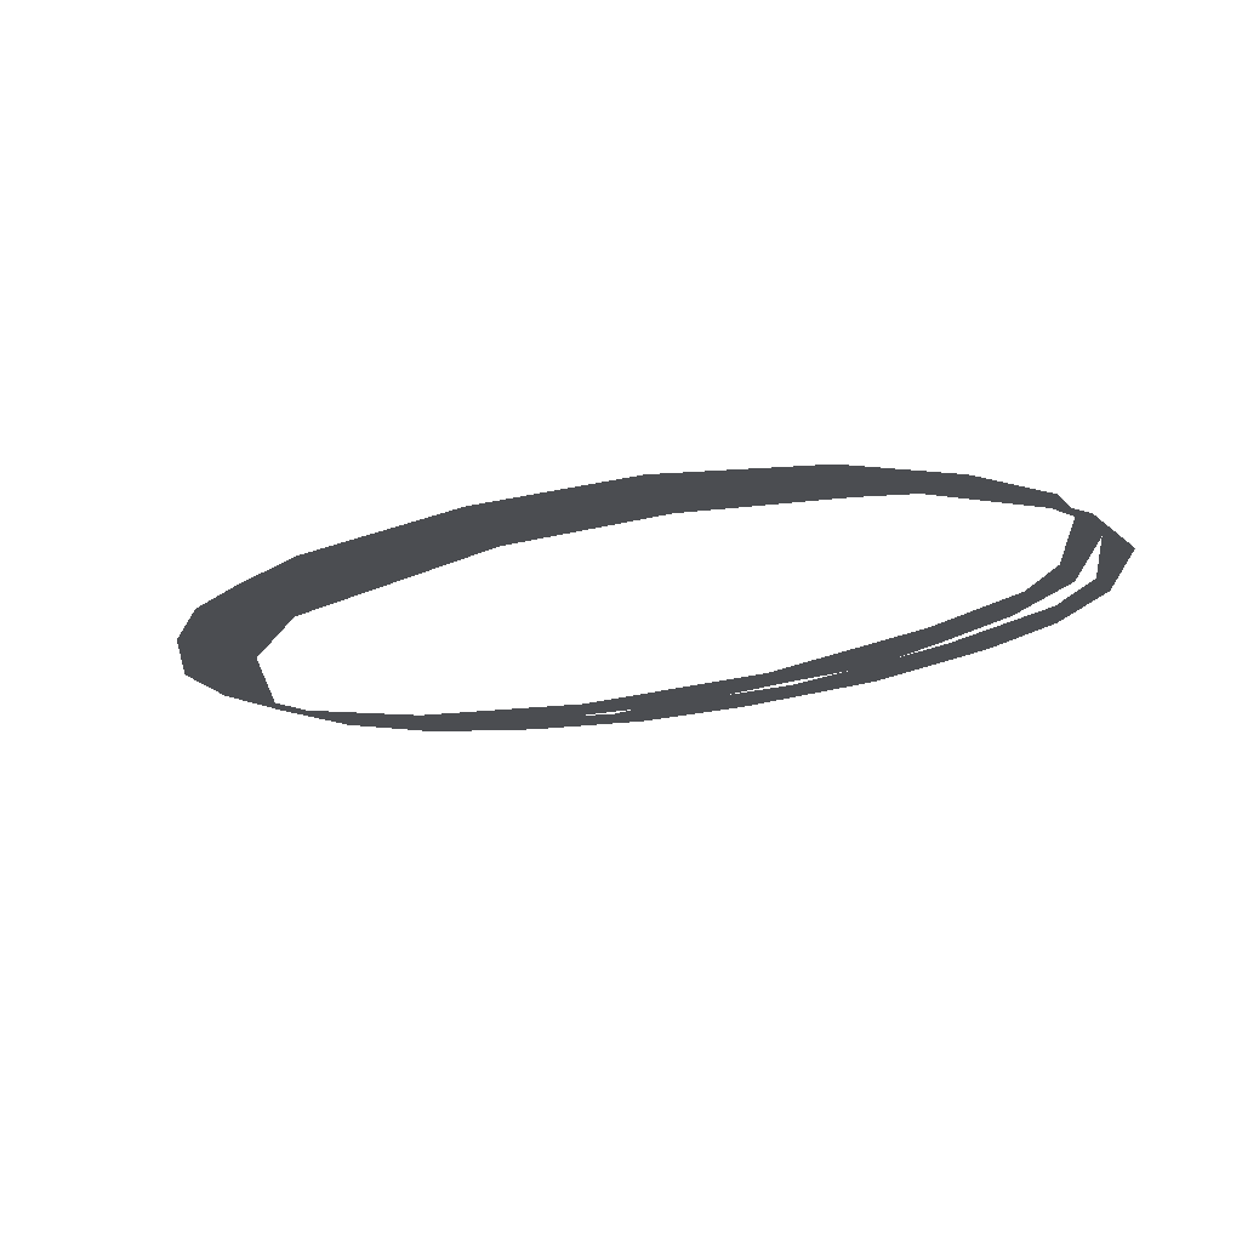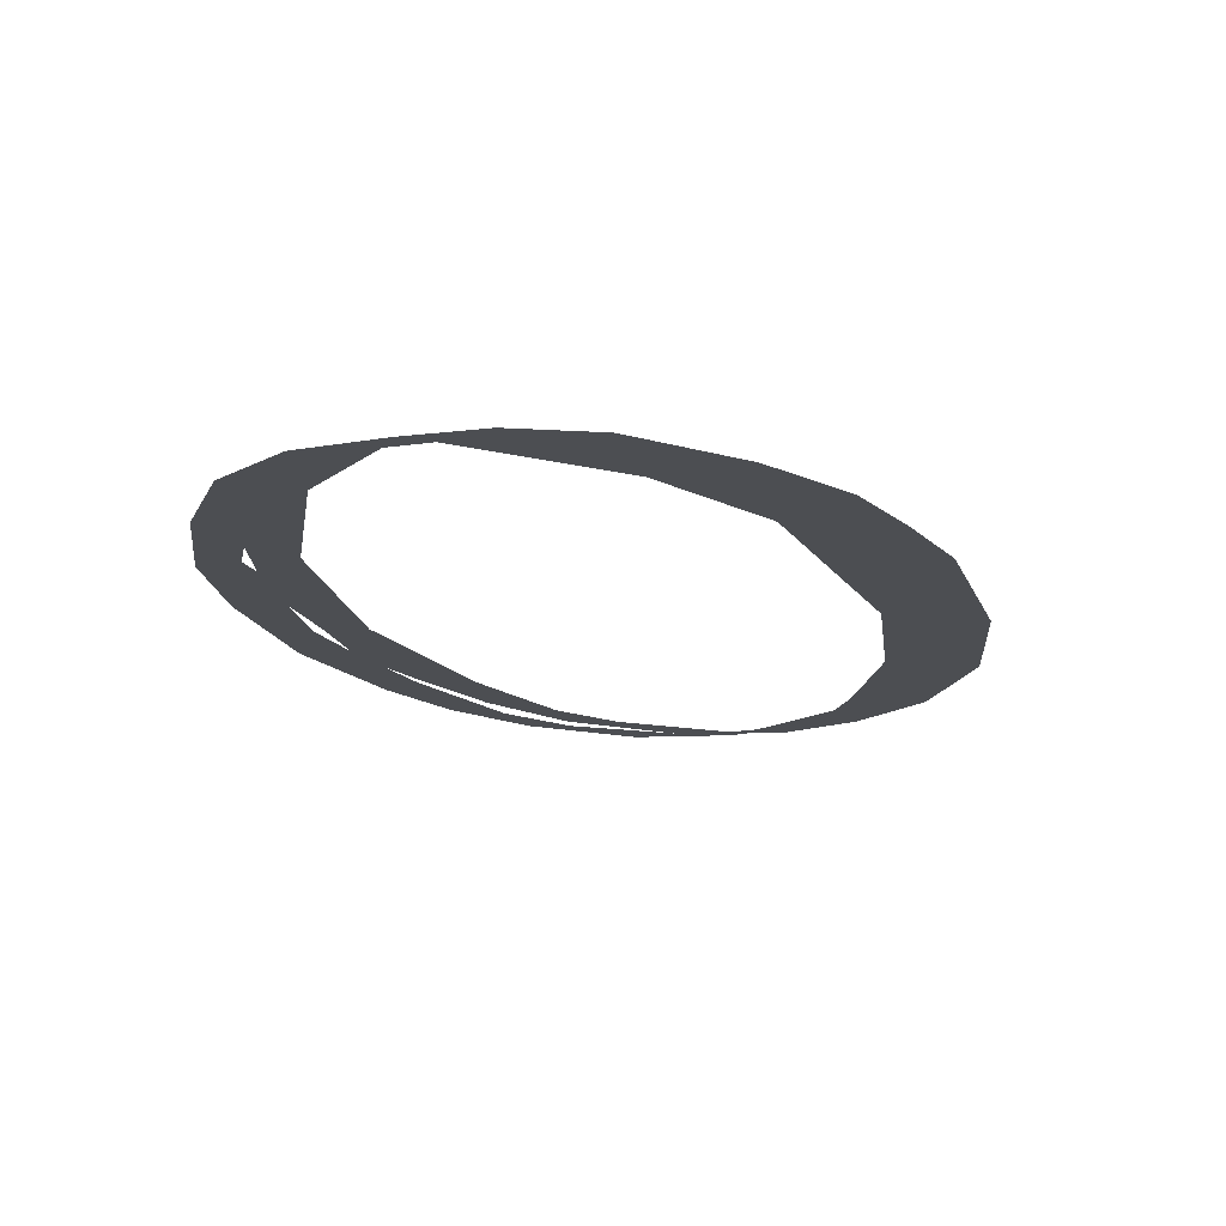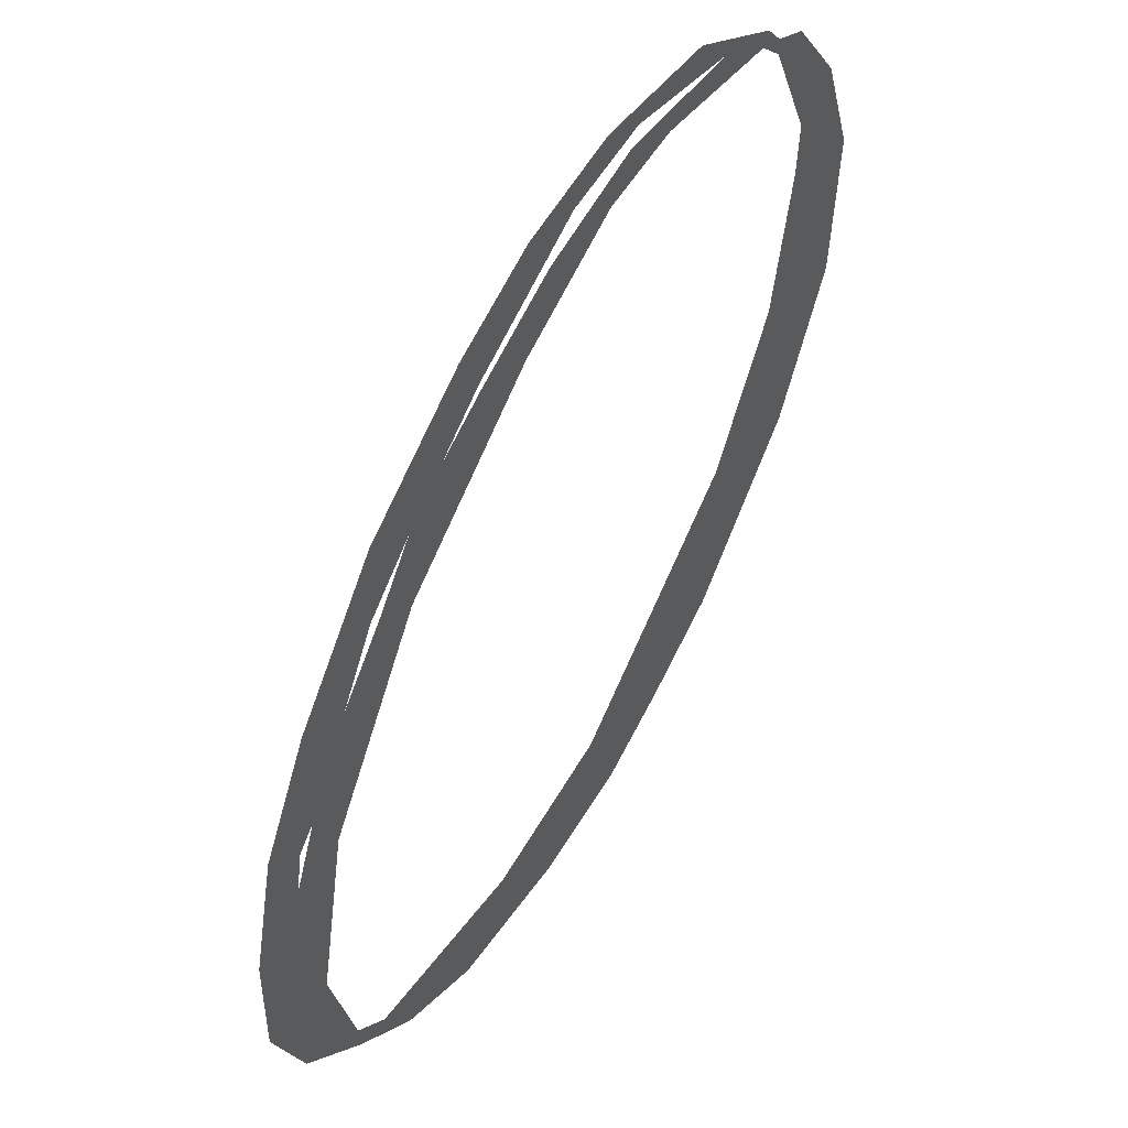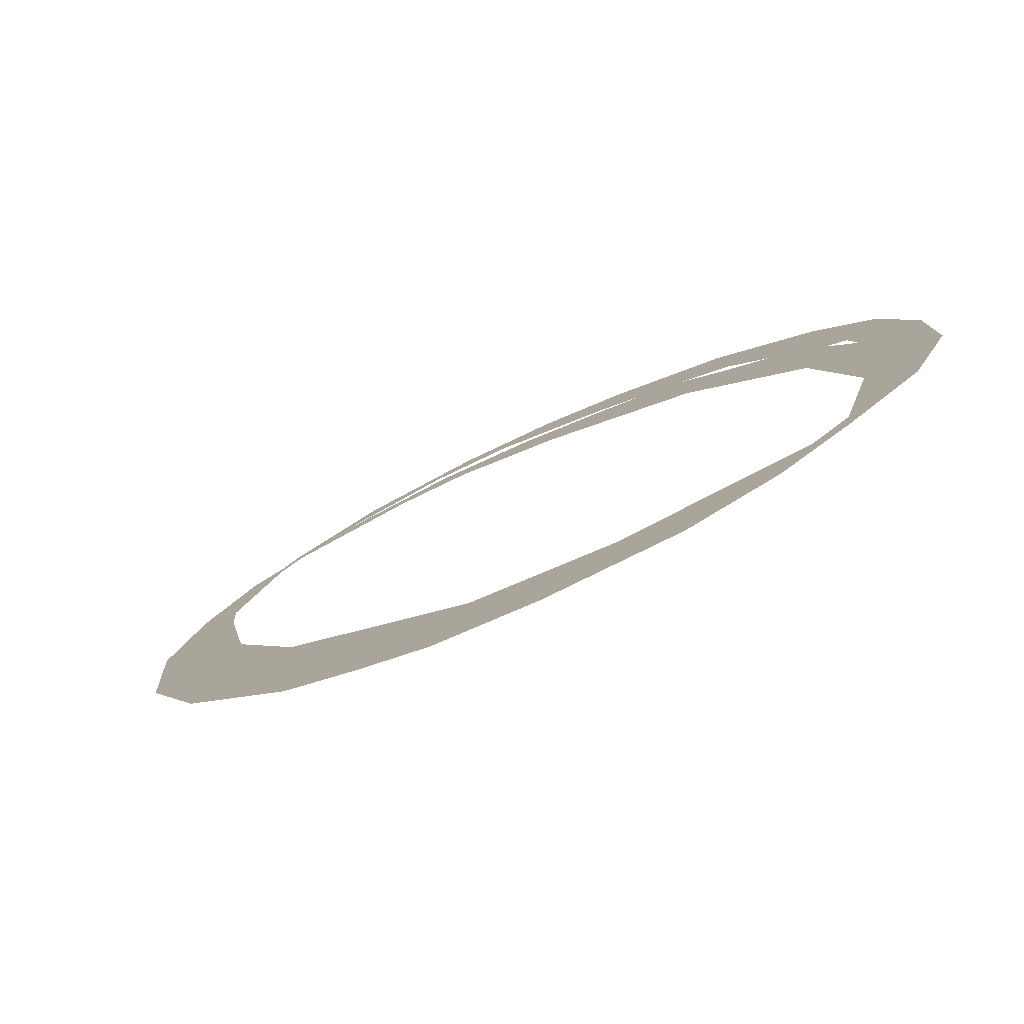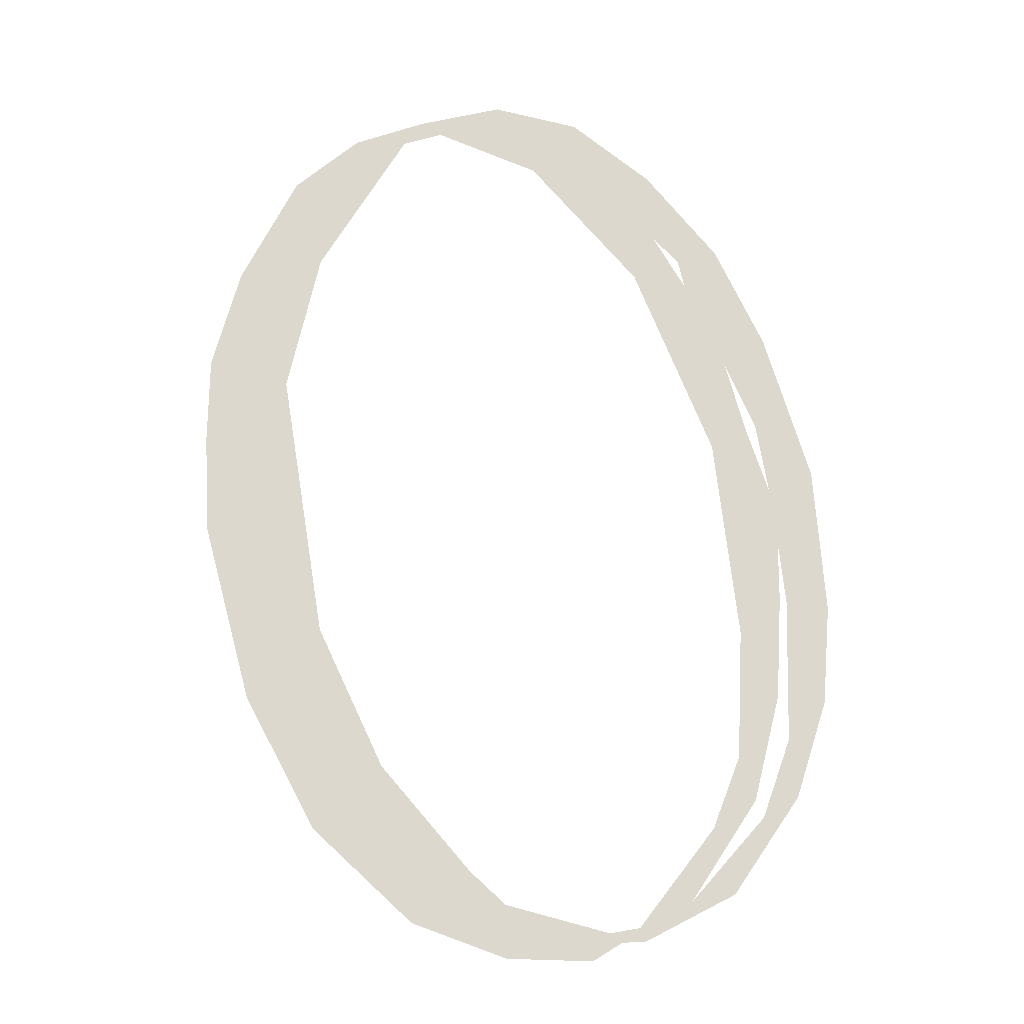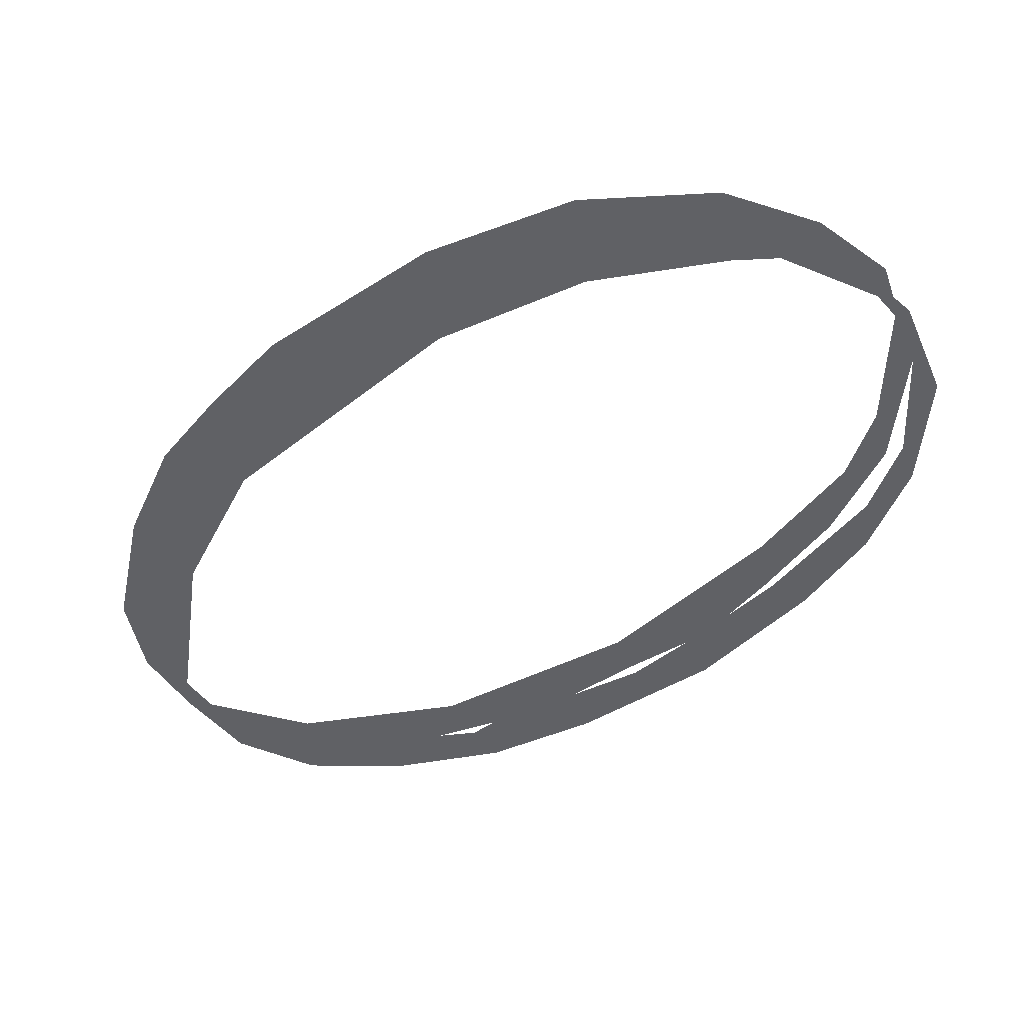
<metadata>
{"format":"obj","ext":"obj","renderer":"f3d","projection":"perspective","resolution":1024,"background":"white","views":[{"elev":-15.8,"azim":95.5,"up":"+Z"},{"elev":-16.6,"azim":-19.0,"up":"+Z"},{"elev":47.6,"azim":-52.8,"up":"+Y"},{"elev":-78.8,"azim":-151.2,"up":"+Y"},{"elev":72.1,"azim":129.0,"up":"+Z"},{"elev":-49.2,"azim":89.4,"up":"+Z"}]}
</metadata>
<code>
g mdl2DPlanetRing
v -0.4868 -0.9146 0
v -0.1807 -0.7725 0
v -0.3009 -0.9547 0
v -0.02762 -0.9 0
v -0.5597 -0.8199 0
v -0.6325 -0.8199 0
v -0.6362 -0.7652 0
v -0.7819 -0.6996 0
v 0.1181 -0.6267 0
v -0.7054 -0.521 0
v 0.191 -0.8053 0
v 0.3441 -0.685 0
v 0.5117 -0.5356 0
v 0.5336 -0.1639 0
v 0.7631 -0.1894 0
v -0.8658 -0.5174 0
v 0.6903 0.1568 0
v 0.898 0.1276 0
v 0.9198 0.4373 0
v 0.7486 0.4665 0
v 0.7558 0.5758 0
v 0.8469 0.6523 0
v 0.7303 0.8054 0
v 0.6575 0.8309 0
v 0.6581 0.7969 0
v 0.6064 0.8418 0
v -0.8658 -0.2842 0
v 0.621 0.871 0
v -0.7474 -0.1741 0
v -0.8111 -0.0291 0
v -0.6362 -0.1457 0
v -0.7348 -0.08558 0
v -0.6947 -0.03497 0
v -0.6981 0.2041 0
v 0.4884 0.8971 0
v 0.4133 0.9621 0
v 0.3259 0.8345 0
v 0.2332 0.9077 0
v 0.2142 0.8697 0
v 0.1473 0.9402 0
v 0.1582 0.7799 0
v 0.05395 0.8444 0
v -0.01143 0.7643 0
v -0.06771 0.8564 0
v -0.2054 0.6441 0
v -0.2536 0.7289 0
v -0.07864 0.605 0
v -0.3088 0.5407 0
v -0.2012 0.6272 0
v -0.4977 0.4993 0
v -0.3994 0.448 0
v -0.403 0.2734 0
v -0.5091 0.3235 0
v -0.488 0.3109 0
v -0.5914 0.1675 0
g mdl2DPlanetRing_0
f 3 2 1
f 4 2 3
f 5 1 2
f 1 5 6
f 7 6 5
f 6 7 8
f 4 9 2
f 10 8 7
f 11 9 4
f 12 9 11
f 13 9 12
f 14 9 13
f 15 14 13
f 16 8 10
f 15 17 14
f 18 17 15
f 19 17 18
f 20 17 19
f 21 20 19
f 22 21 19
f 22 23 21
f 23 24 21
f 21 24 25
f 25 24 26
f 16 10 27
f 24 28 26
f 27 10 29
f 30 27 29
f 31 29 10
f 29 32 30
f 33 30 32
f 33 29 31
f 30 33 34
f 35 26 28
f 28 36 35
f 26 35 37
f 35 36 38
f 39 37 35
f 36 40 38
f 37 39 41
f 38 40 42
f 43 41 39
f 44 42 40
f 45 42 44
f 46 45 44
f 41 43 47
f 48 45 46
f 49 47 43
f 48 47 49
f 50 48 46
f 47 48 51
f 50 51 48
f 47 51 52
f 53 51 50
f 51 54 52
f 34 53 50
f 54 55 52
f 55 53 34
f 52 55 31
f 34 33 55
f 31 55 33

</code>
